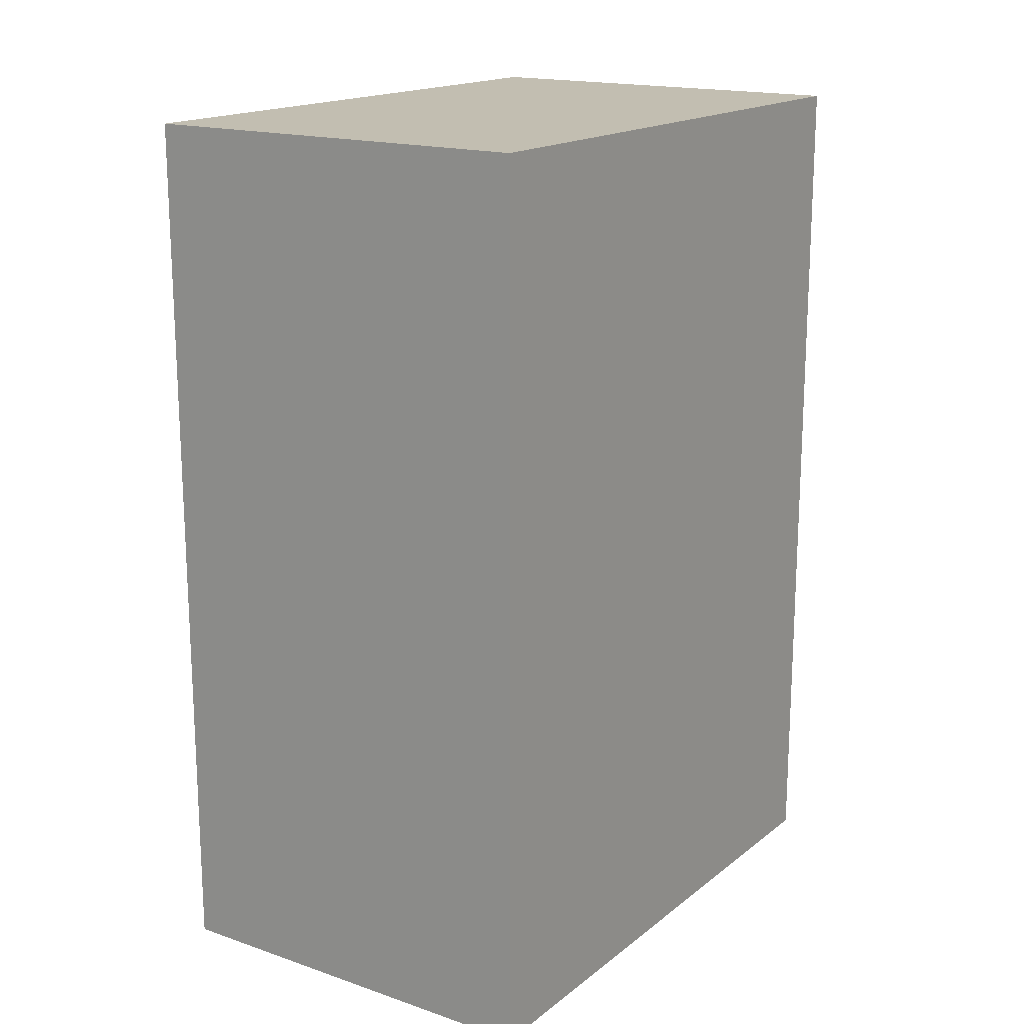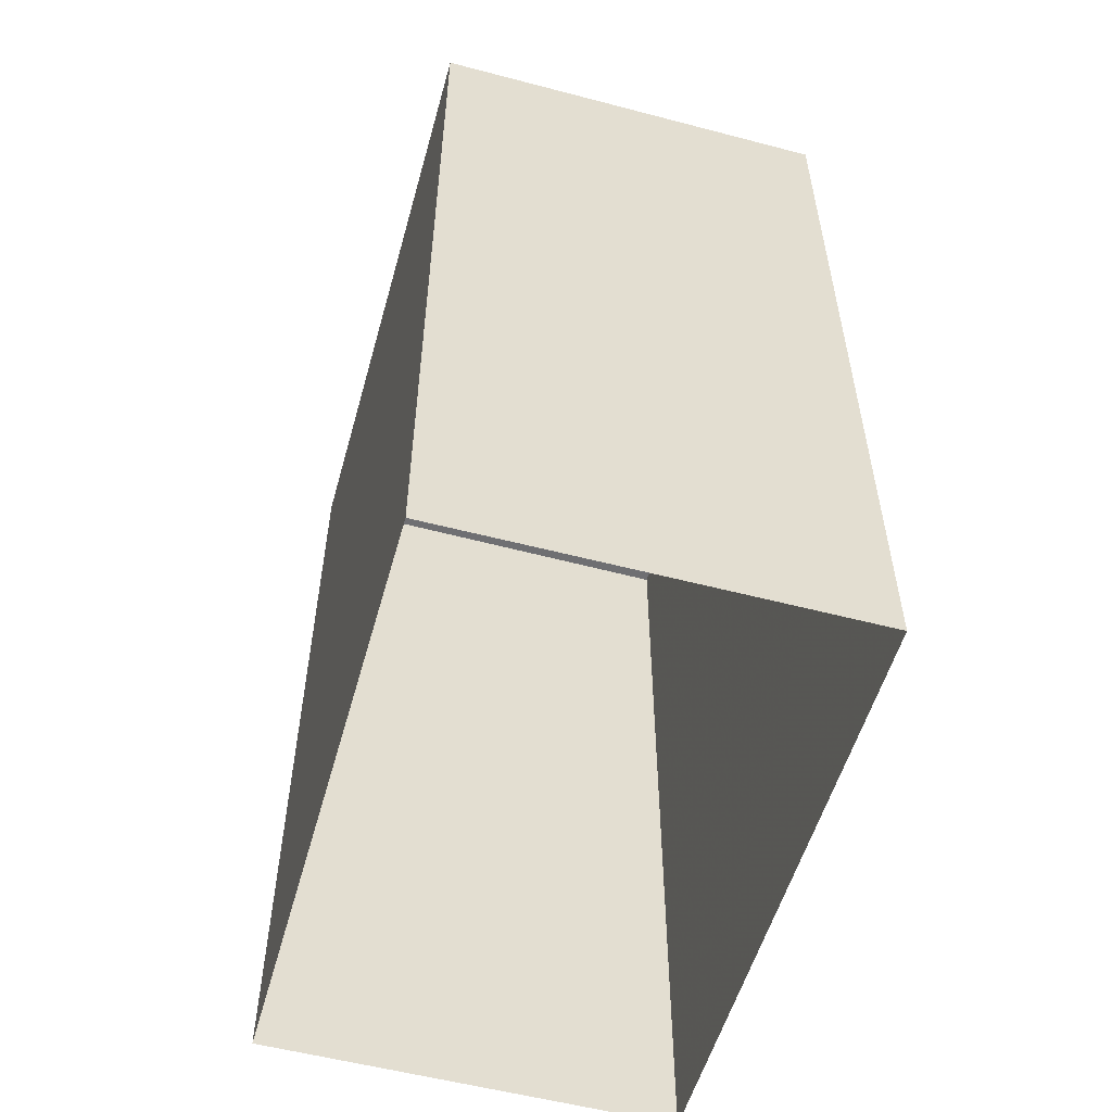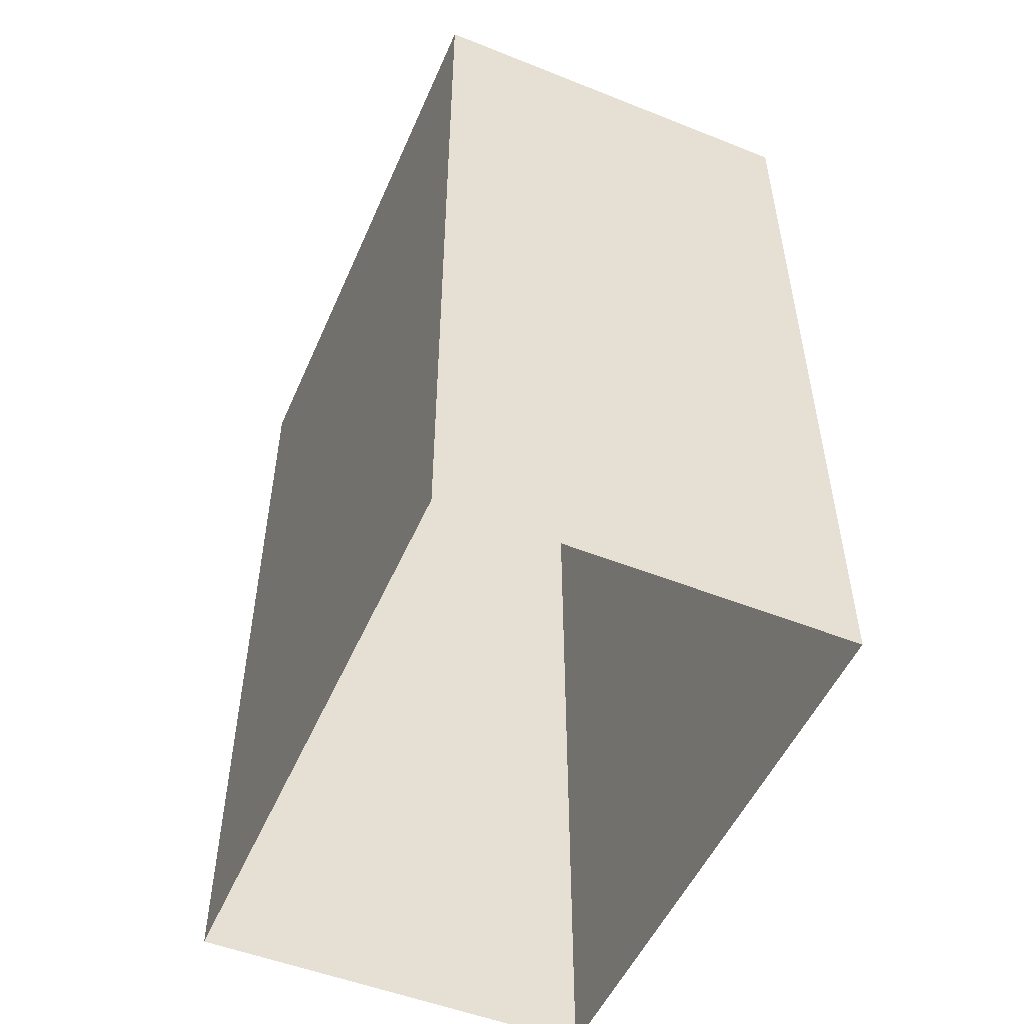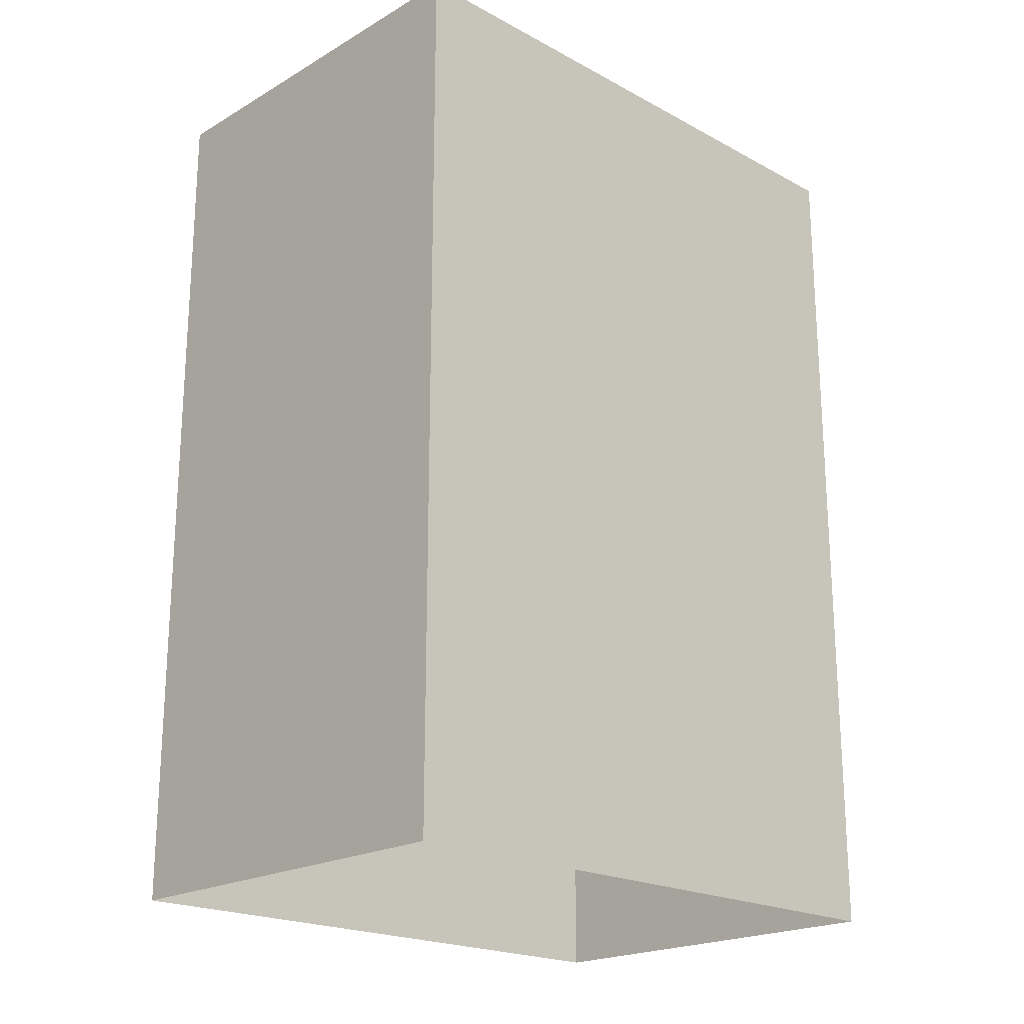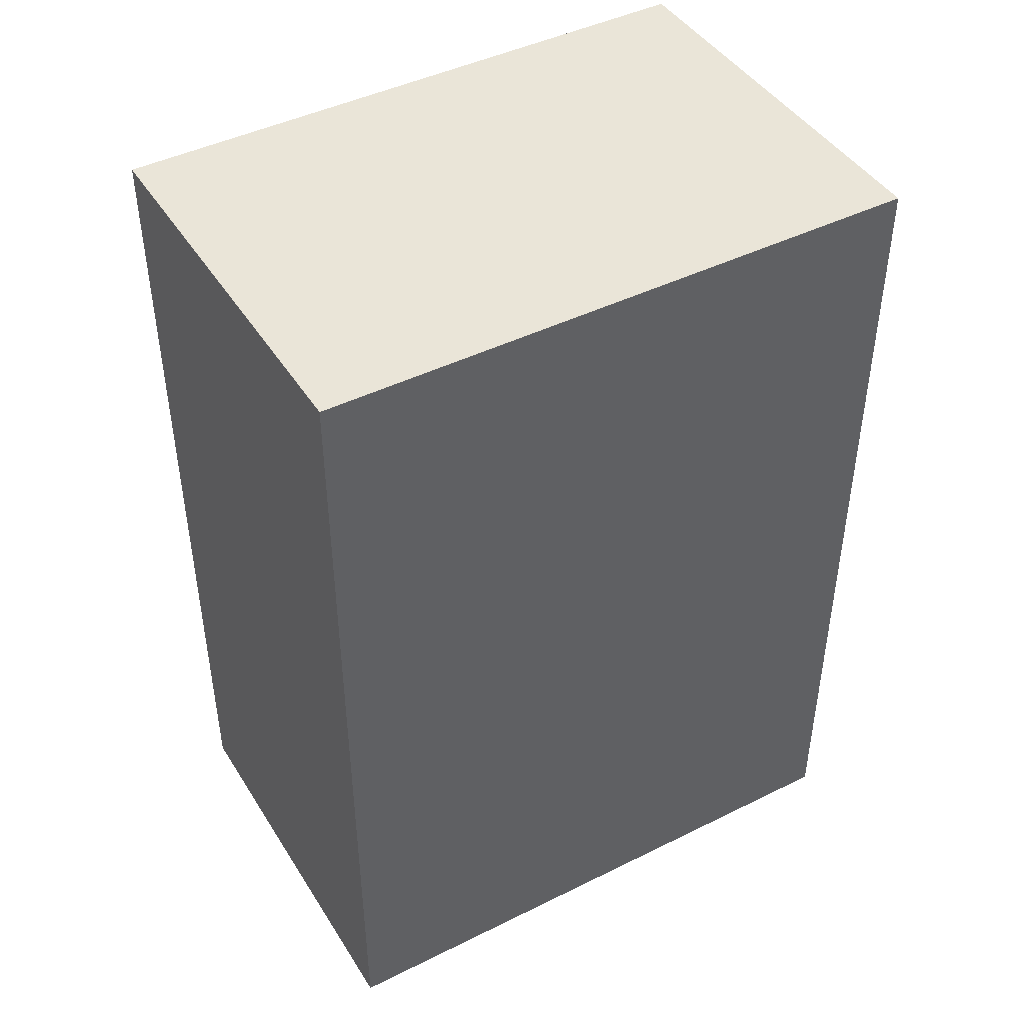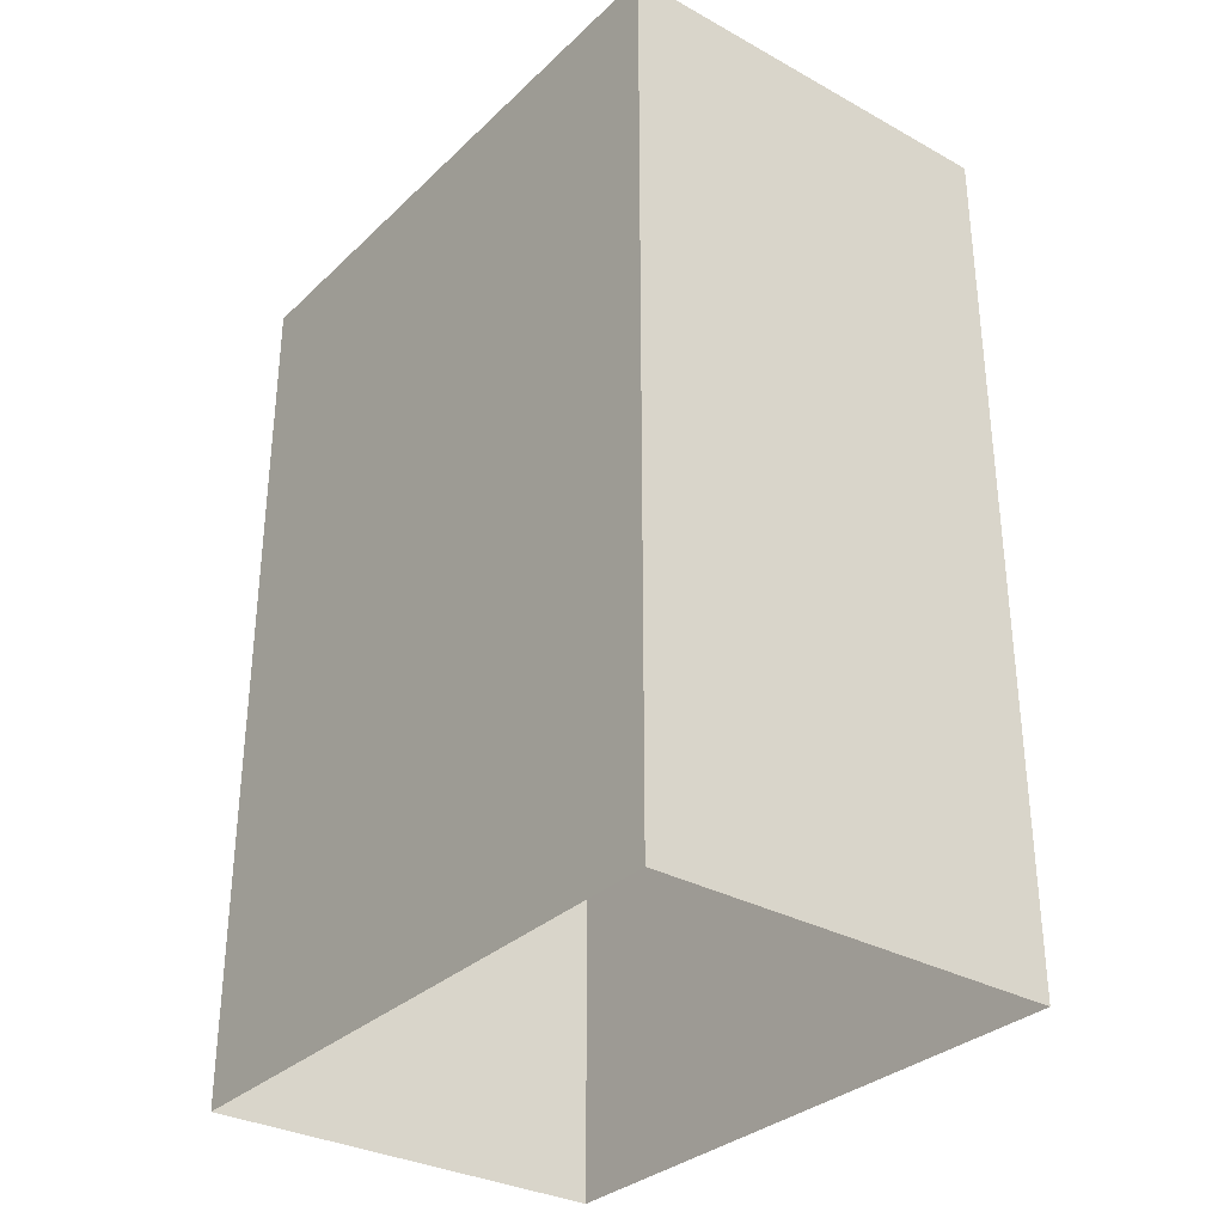
<metadata>
{"format":"obj","ext":"obj","renderer":"f3d","projection":"perspective","resolution":1024,"background":"white","views":[{"elev":17.1,"azim":-149.1,"up":"+Z"},{"elev":-54.7,"azim":-18.9,"up":"+Z"},{"elev":-51.6,"azim":153.6,"up":"+Z"},{"elev":-20.7,"azim":-137.3,"up":"+Z"},{"elev":44.5,"azim":-123.4,"up":"+Z"},{"elev":-32.0,"azim":139.1,"up":"+Z"}]}
</metadata>
<code>
v -3.725e+05 -1.047e+05 27.21
v -3.725e+05 -1.047e+05 27.21
v -3.725e+05 -1.047e+05 27.21
v -3.725e+05 -1.047e+05 27.21
v -3.725e+05 -1.047e+05 40.85
v -3.725e+05 -1.047e+05 40.85
v -3.725e+05 -1.047e+05 40.85
v -3.725e+05 -1.047e+05 40.85
f 1 2 3
f 4 1 3
f 5 6 7
f 8 5 7
f 6 4 3
f 7 6 3
f 5 2 1
f 5 8 2
f 8 3 2
f 8 7 3
f 5 1 4
f 6 5 4

</code>
